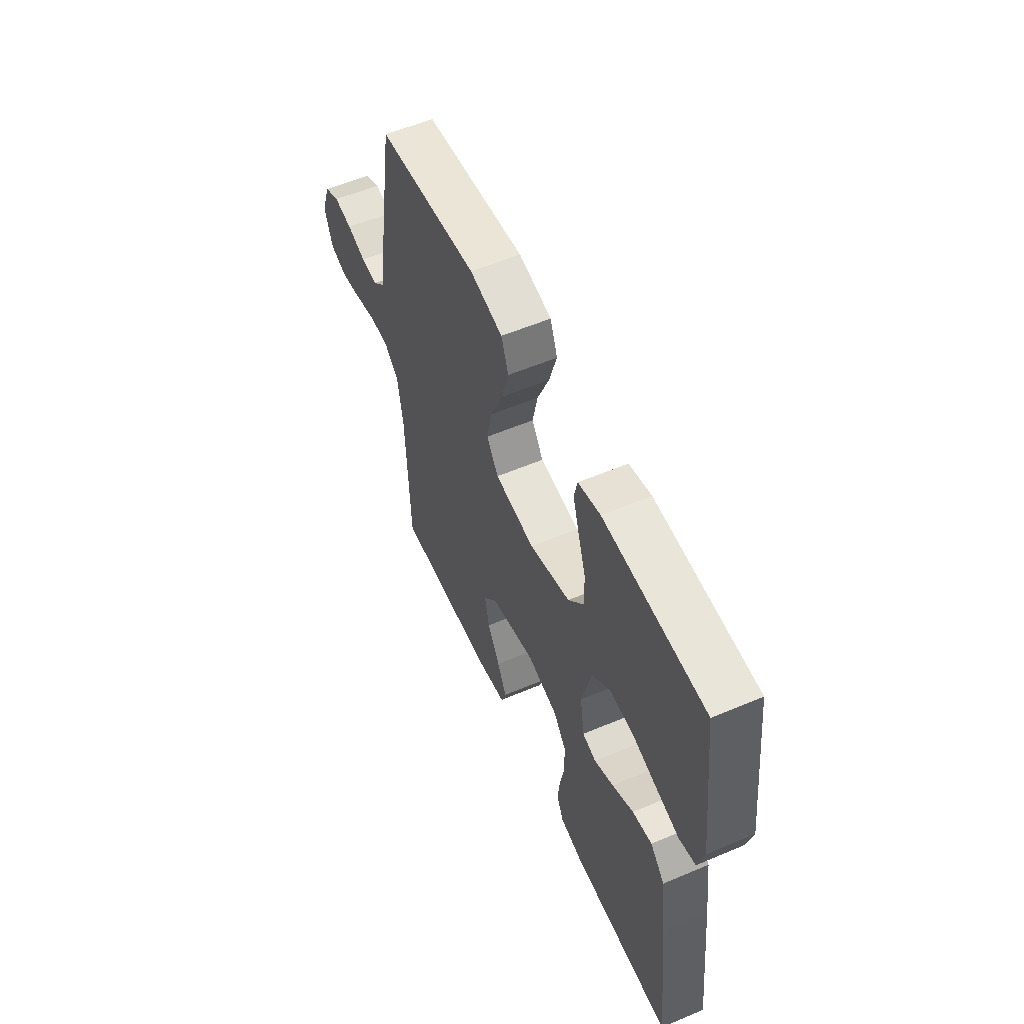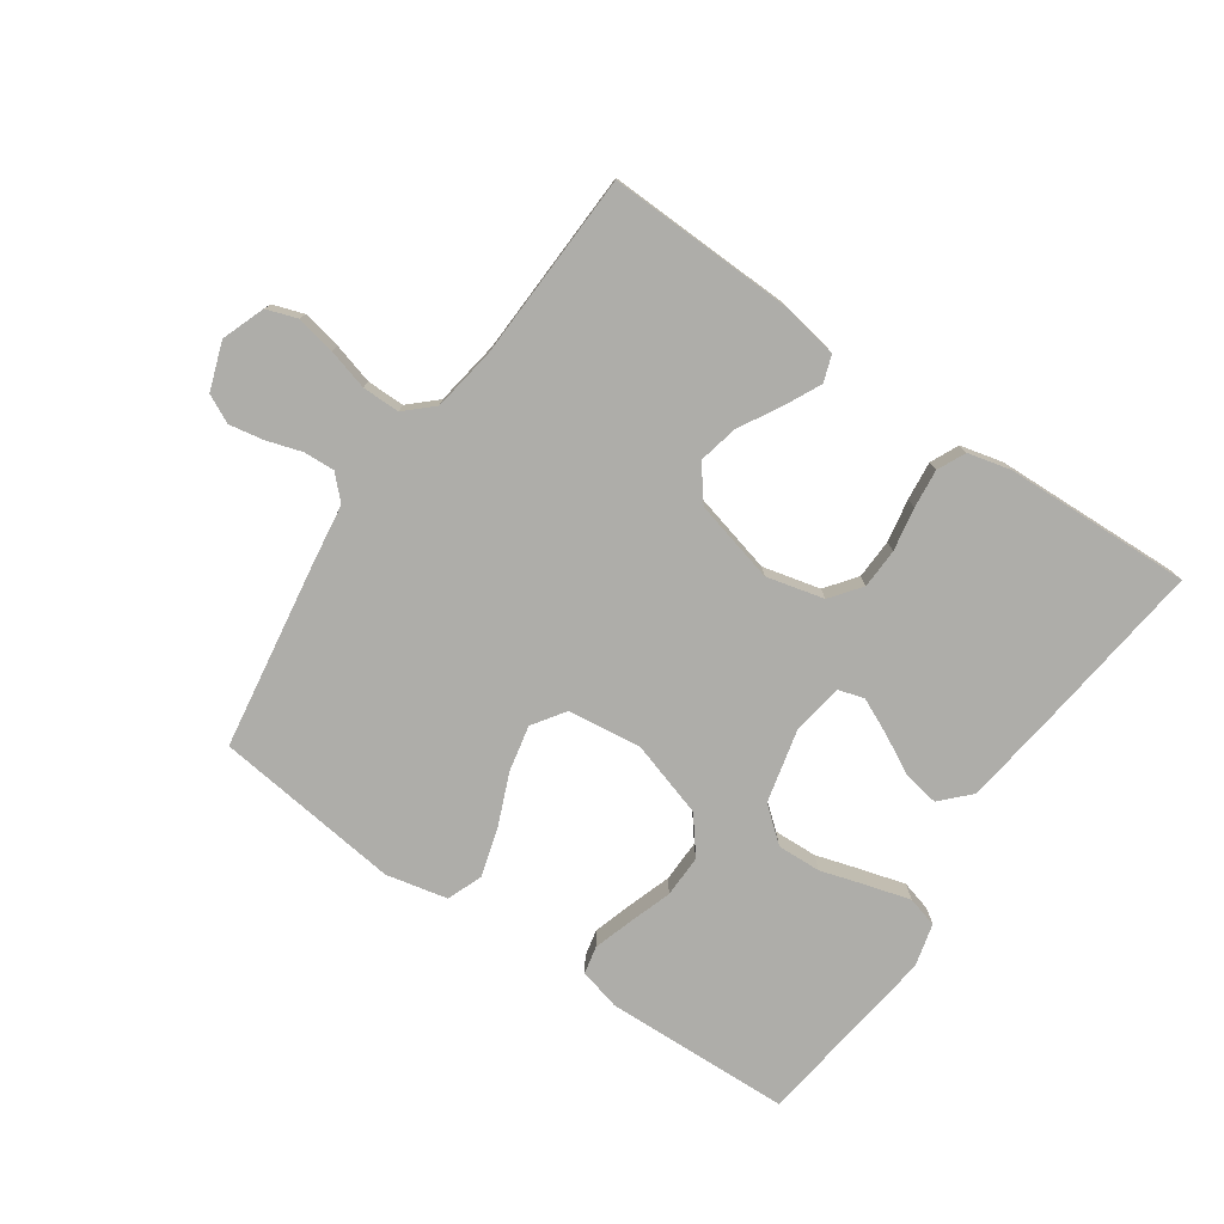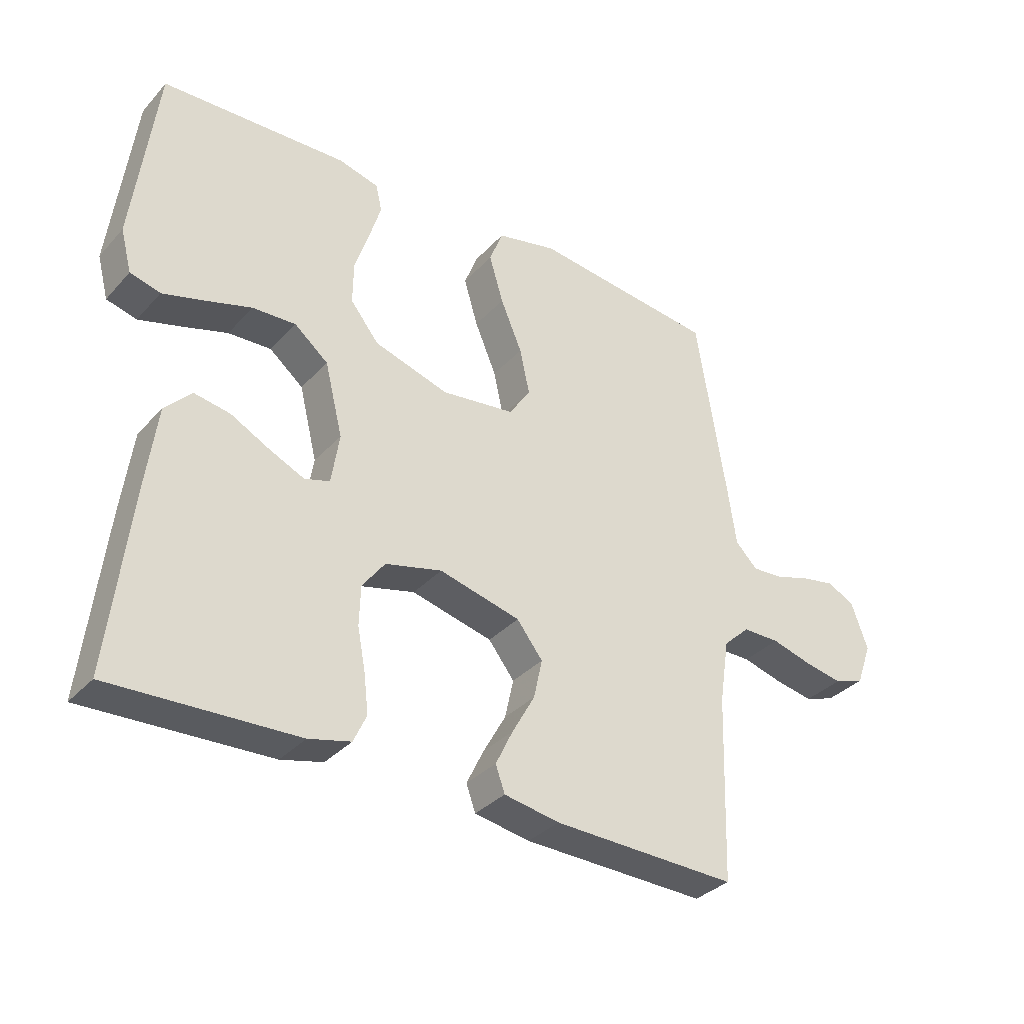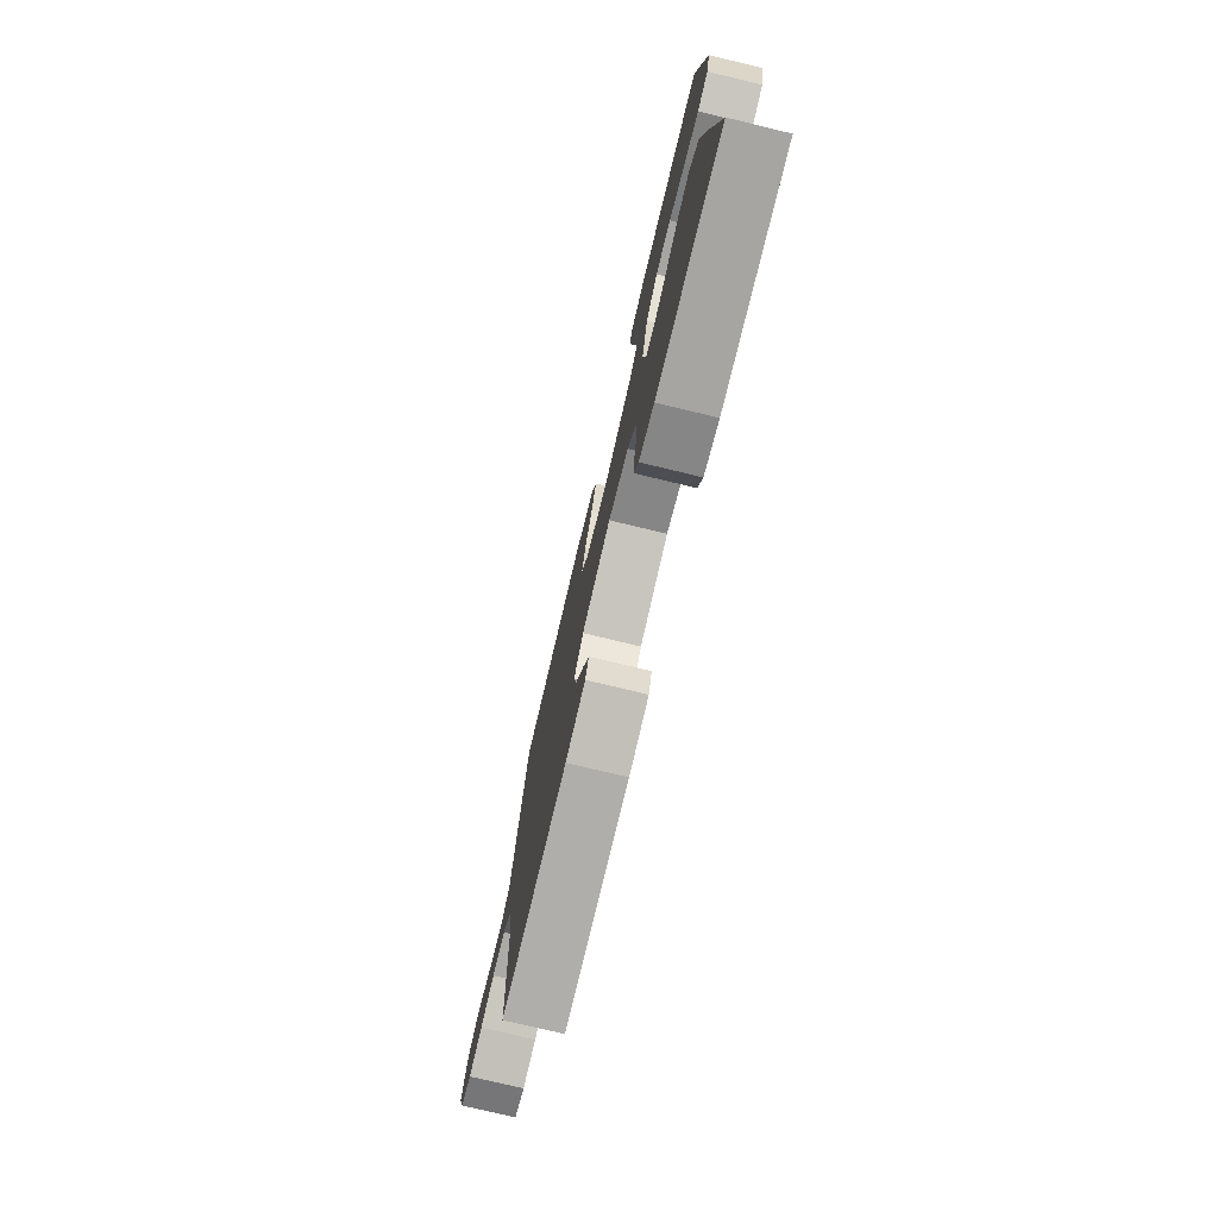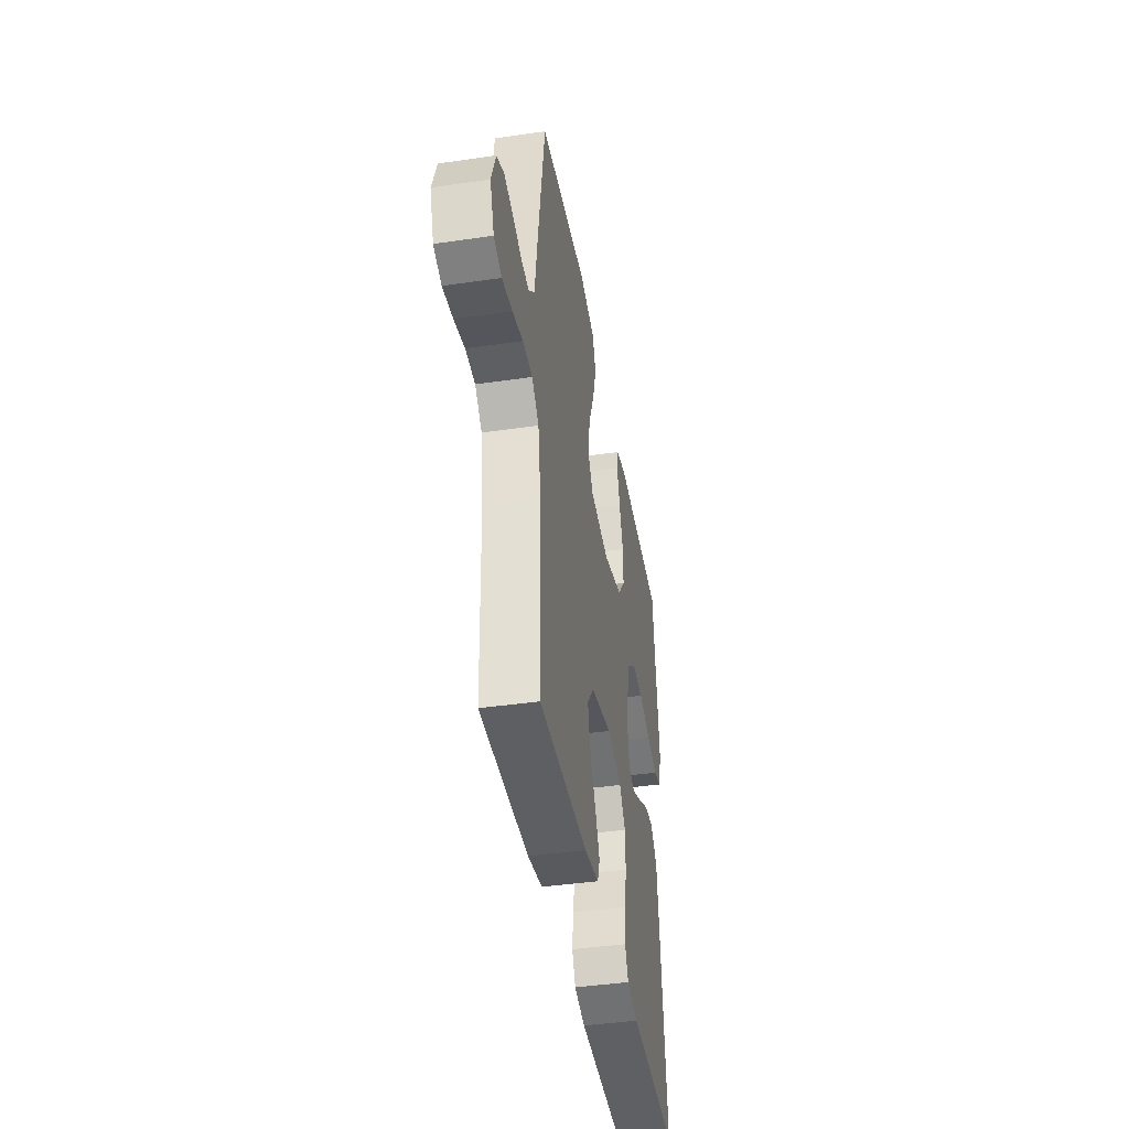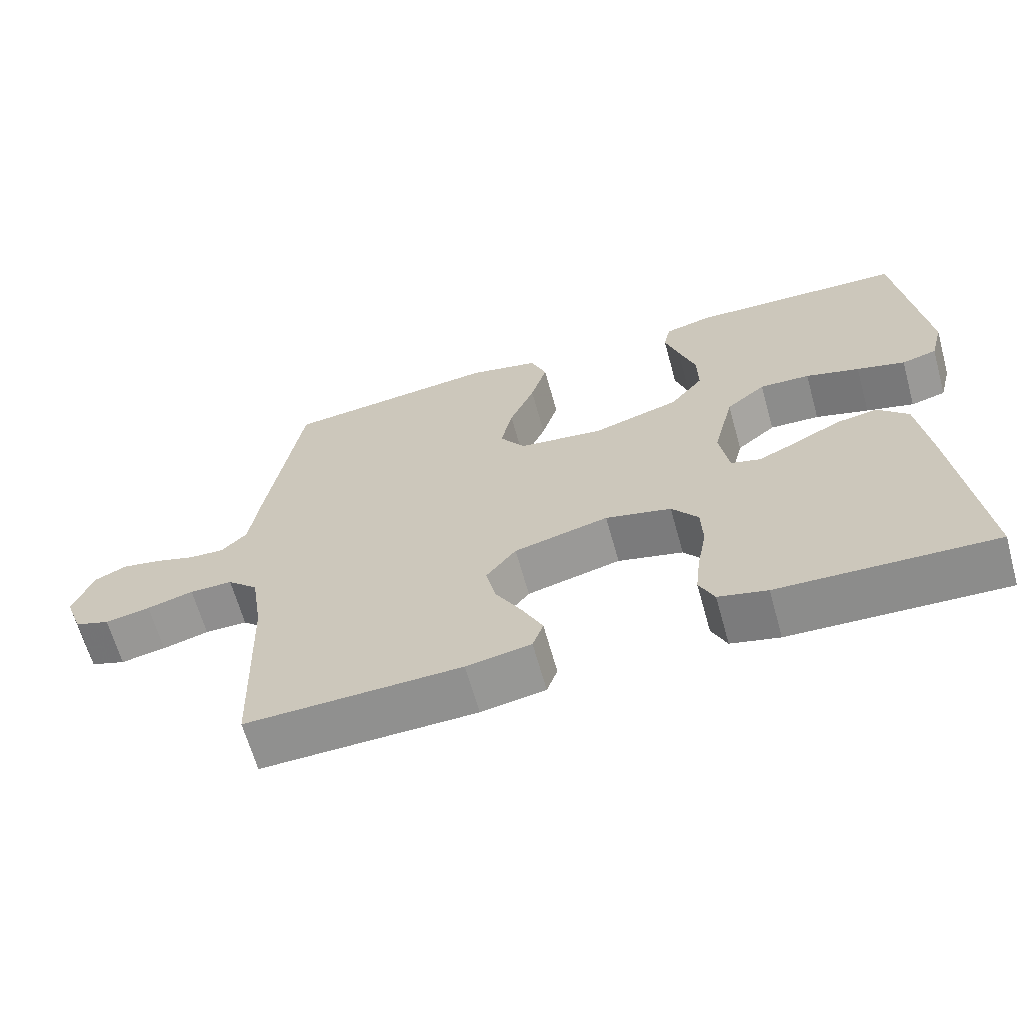
<metadata>
{"format":"obj","ext":"obj","renderer":"f3d","projection":"perspective","resolution":1024,"background":"white","views":[{"elev":56.5,"azim":-113.9,"up":"+Z"},{"elev":-77.1,"azim":145.2,"up":"+Y"},{"elev":-34.1,"azim":-35.5,"up":"+Z"},{"elev":-76.1,"azim":-103.5,"up":"+Z"},{"elev":-41.7,"azim":100.0,"up":"+Z"},{"elev":-65.0,"azim":-164.4,"up":"+Z"}]}
</metadata>
<code>
v 0.5 0.07 -0.5
v 0.2 0.07 -0.492
v 0.11 0.07 -0.476
v 0.095 0.07 -0.434
v 0.123 0.07 -0.376
v 0.16 0.07 -0.31
v 0.174 0.07 -0.246
v 0.132 0.07 -0.192
v 0 0.07 -0.159
v -0.092 0.07 -0.182
v -0.129 0.07 -0.231
v -0.131 0.07 -0.295
v -0.118 0.07 -0.364
v -0.111 0.07 -0.426
v -0.132 0.07 -0.471
v -0.2 0.07 -0.488
v -0.5 0.07 -0.5
v -0.466 0.07 -0.2
v -0.449 0.07 -0.07
v -0.406 0.07 -0.025
v -0.348 0.07 -0.035
v -0.285 0.07 -0.068
v -0.228 0.07 -0.094
v -0.187 0.07 -0.082
v -0.174 0.07 0
v -0.203 0.07 0.118
v -0.258 0.07 0.163
v -0.328 0.07 0.16
v -0.403 0.07 0.137
v -0.47 0.07 0.118
v -0.519 0.07 0.131
v -0.537 0.07 0.2
v -0.5 0.07 0.5
v -0.2 0.07 0.511
v -0.134 0.07 0.494
v -0.124 0.07 0.45
v -0.143 0.07 0.388
v -0.166 0.07 0.318
v -0.167 0.07 0.25
v -0.121 0.07 0.192
v 0 0.07 0.155
v 0.119 0.07 0.17
v 0.154 0.07 0.222
v 0.138 0.07 0.296
v 0.103 0.07 0.379
v 0.08 0.07 0.456
v 0.102 0.07 0.513
v 0.2 0.07 0.535
v 0.5 0.07 0.5
v 0.548 0.07 0.2
v 0.562 0.07 0.103
v 0.598 0.07 0.067
v 0.648 0.07 0.07
v 0.705 0.07 0.088
v 0.759 0.07 0.098
v 0.804 0.07 0.076
v 0.831 0.07 0
v 0.806 0.07 -0.069
v 0.757 0.07 -0.086
v 0.694 0.07 -0.074
v 0.629 0.07 -0.056
v 0.569 0.07 -0.056
v 0.526 0.07 -0.096
v 0.51 0.07 -0.2
v 0.5 0 -0.5
v 0.2 0 -0.492
v 0.11 0 -0.476
v 0.095 0 -0.434
v 0.123 0 -0.376
v 0.16 0 -0.31
v 0.174 0 -0.246
v 0.132 0 -0.192
v 0 0 -0.159
v -0.092 0 -0.182
v -0.129 0 -0.231
v -0.131 0 -0.295
v -0.118 0 -0.364
v -0.111 0 -0.426
v -0.132 0 -0.471
v -0.2 0 -0.488
v -0.5 0 -0.5
v -0.466 0 -0.2
v -0.449 0 -0.07
v -0.406 0 -0.025
v -0.348 0 -0.035
v -0.285 0 -0.068
v -0.228 0 -0.094
v -0.187 0 -0.082
v -0.174 0 0
v -0.203 0 0.118
v -0.258 0 0.163
v -0.328 0 0.16
v -0.403 0 0.137
v -0.47 0 0.118
v -0.519 0 0.131
v -0.537 0 0.2
v -0.5 0 0.5
v -0.2 0 0.511
v -0.134 0 0.494
v -0.124 0 0.45
v -0.143 0 0.388
v -0.166 0 0.318
v -0.167 0 0.25
v -0.121 0 0.192
v 0 0 0.155
v 0.119 0 0.17
v 0.154 0 0.222
v 0.138 0 0.296
v 0.103 0 0.379
v 0.08 0 0.456
v 0.102 0 0.513
v 0.2 0 0.535
v 0.5 0 0.5
v 0.548 0 0.2
v 0.562 0 0.103
v 0.598 0 0.067
v 0.648 0 0.07
v 0.705 0 0.088
v 0.759 0 0.098
v 0.804 0 0.076
v 0.831 0 0
v 0.806 0 -0.069
v 0.757 0 -0.086
v 0.694 0 -0.074
v 0.629 0 -0.056
v 0.569 0 -0.056
v 0.526 0 -0.096
v 0.51 0 -0.2
f 59 60 61
f 58 59 61
f 57 58 61
f 56 57 61
f 55 56 61
f 54 55 61
f 53 54 61
f 52 53 61 62
f 51 52 62 63
f 50 51 63
f 49 50 63
f 48 49 63
f 47 48 63
f 46 47 63
f 45 46 63
f 44 45 63
f 36 37 38
f 35 36 38
f 34 35 38
f 33 34 38
f 32 33 38
f 31 32 38
f 30 31 38
f 29 30 38
f 28 29 38
f 27 28 38 39
f 26 27 39 40
f 20 21 22
f 19 20 22
f 18 19 22
f 17 18 22
f 16 17 22
f 15 16 22
f 14 15 22
f 13 14 22
f 12 13 22
f 11 12 22 23
f 10 11 23 24
f 4 5 6
f 3 4 6
f 2 3 6
f 1 2 6
f 64 1 6
f 64 6 7
f 43 44 63 64
f 64 7 8
f 43 64 8
f 42 43 8
f 41 42 8 9
f 41 9 10
f 40 41 10
f 26 40 10
f 25 26 10
f 10 24 25
f 125 124 123
f 125 123 122
f 125 122 121
f 125 121 120
f 125 120 119
f 125 119 118
f 125 118 117
f 126 125 117 116
f 127 126 116 115
f 127 115 114
f 127 114 113
f 127 113 112
f 127 112 111
f 127 111 110
f 127 110 109
f 127 109 108
f 102 101 100
f 102 100 99
f 102 99 98
f 102 98 97
f 102 97 96
f 102 96 95
f 102 95 94
f 102 94 93
f 102 93 92
f 103 102 92 91
f 104 103 91 90
f 86 85 84
f 86 84 83
f 86 83 82
f 86 82 81
f 86 81 80
f 86 80 79
f 86 79 78
f 86 78 77
f 86 77 76
f 87 86 76 75
f 88 87 75 74
f 70 69 68
f 70 68 67
f 70 67 66
f 70 66 65
f 70 65 128
f 71 70 128
f 128 127 108 107
f 72 71 128
f 72 128 107
f 72 107 106
f 73 72 106 105
f 74 73 105
f 74 105 104
f 74 104 90
f 74 90 89
f 89 88 74
f 1 65 66 2
f 2 66 67 3
f 3 67 68 4
f 4 68 69 5
f 5 69 70 6
f 6 70 71 7
f 7 71 72 8
f 8 72 73 9
f 9 73 74 10
f 10 74 75 11
f 11 75 76 12
f 12 76 77 13
f 13 77 78 14
f 14 78 79 15
f 15 79 80 16
f 16 80 81 17
f 17 81 82 18
f 18 82 83 19
f 19 83 84 20
f 20 84 85 21
f 21 85 86 22
f 22 86 87 23
f 23 87 88 24
f 24 88 89 25
f 25 89 90 26
f 26 90 91 27
f 27 91 92 28
f 28 92 93 29
f 29 93 94 30
f 30 94 95 31
f 31 95 96 32
f 32 96 97 33
f 33 97 98 34
f 34 98 99 35
f 35 99 100 36
f 36 100 101 37
f 37 101 102 38
f 38 102 103 39
f 39 103 104 40
f 40 104 105 41
f 41 105 106 42
f 42 106 107 43
f 43 107 108 44
f 44 108 109 45
f 45 109 110 46
f 46 110 111 47
f 47 111 112 48
f 48 112 113 49
f 49 113 114 50
f 50 114 115 51
f 51 115 116 52
f 52 116 117 53
f 53 117 118 54
f 54 118 119 55
f 55 119 120 56
f 56 120 121 57
f 57 121 122 58
f 58 122 123 59
f 59 123 124 60
f 60 124 125 61
f 61 125 126 62
f 62 126 127 63
f 63 127 128 64
f 64 128 65 1

</code>
